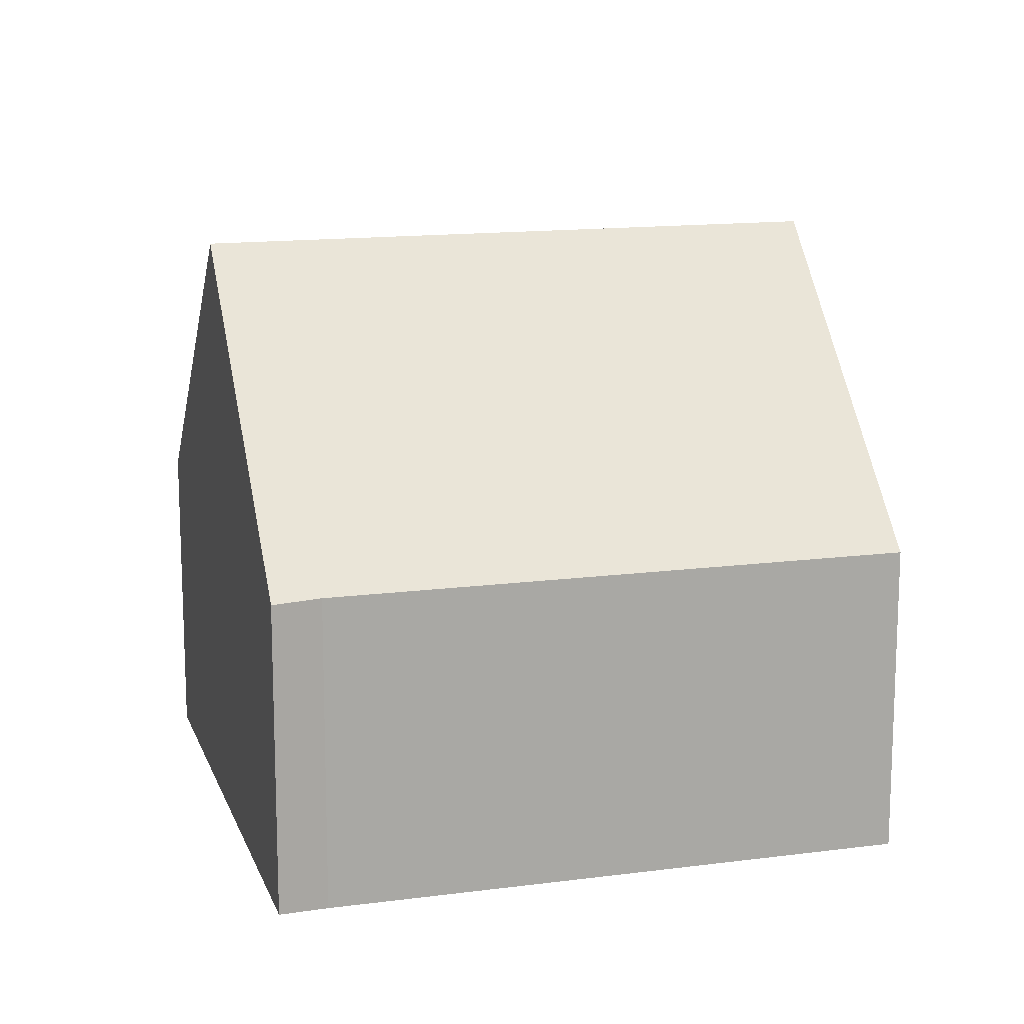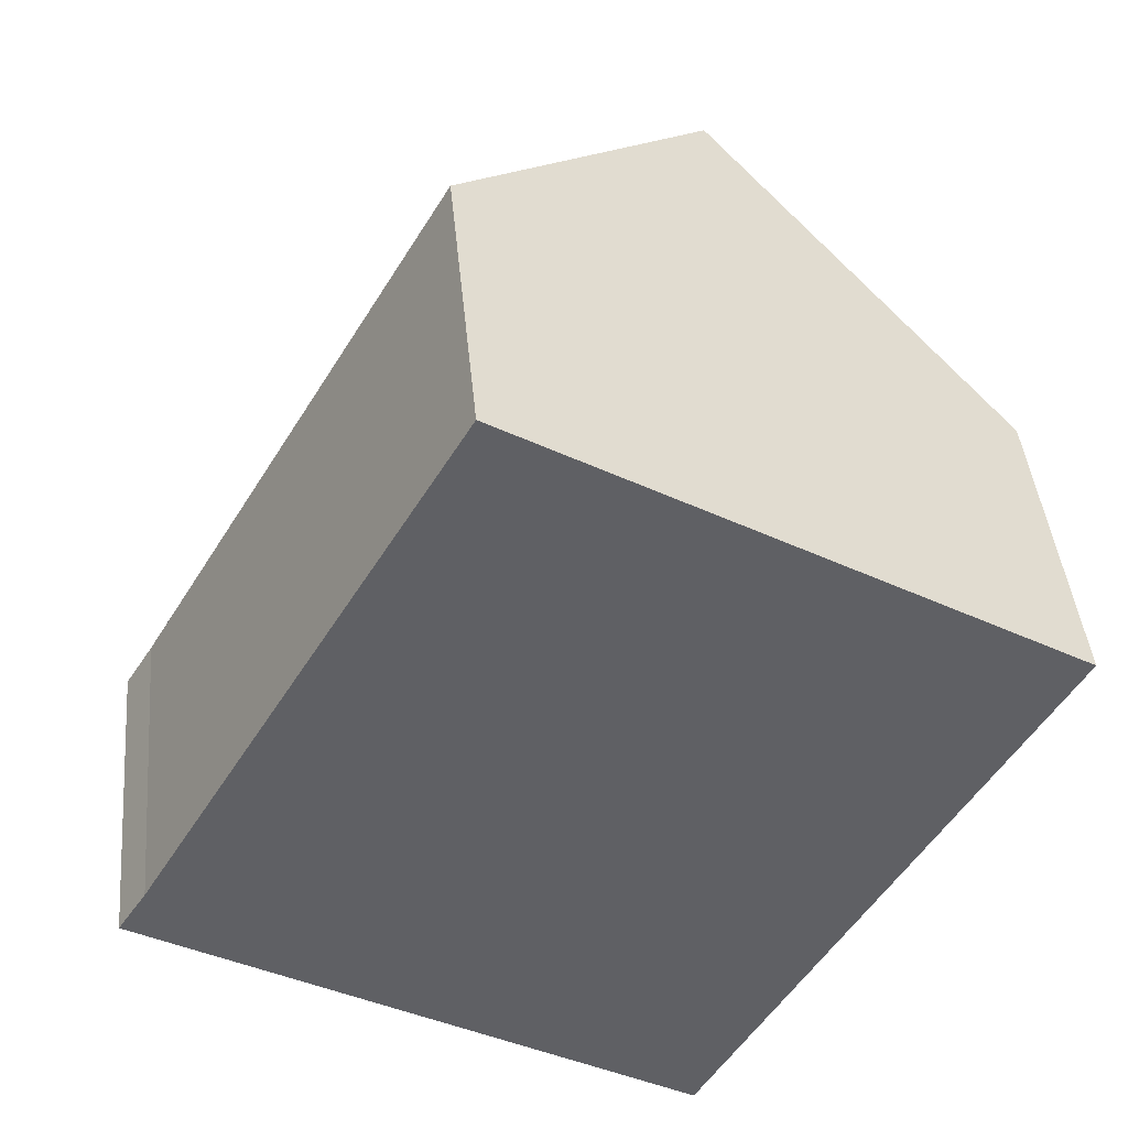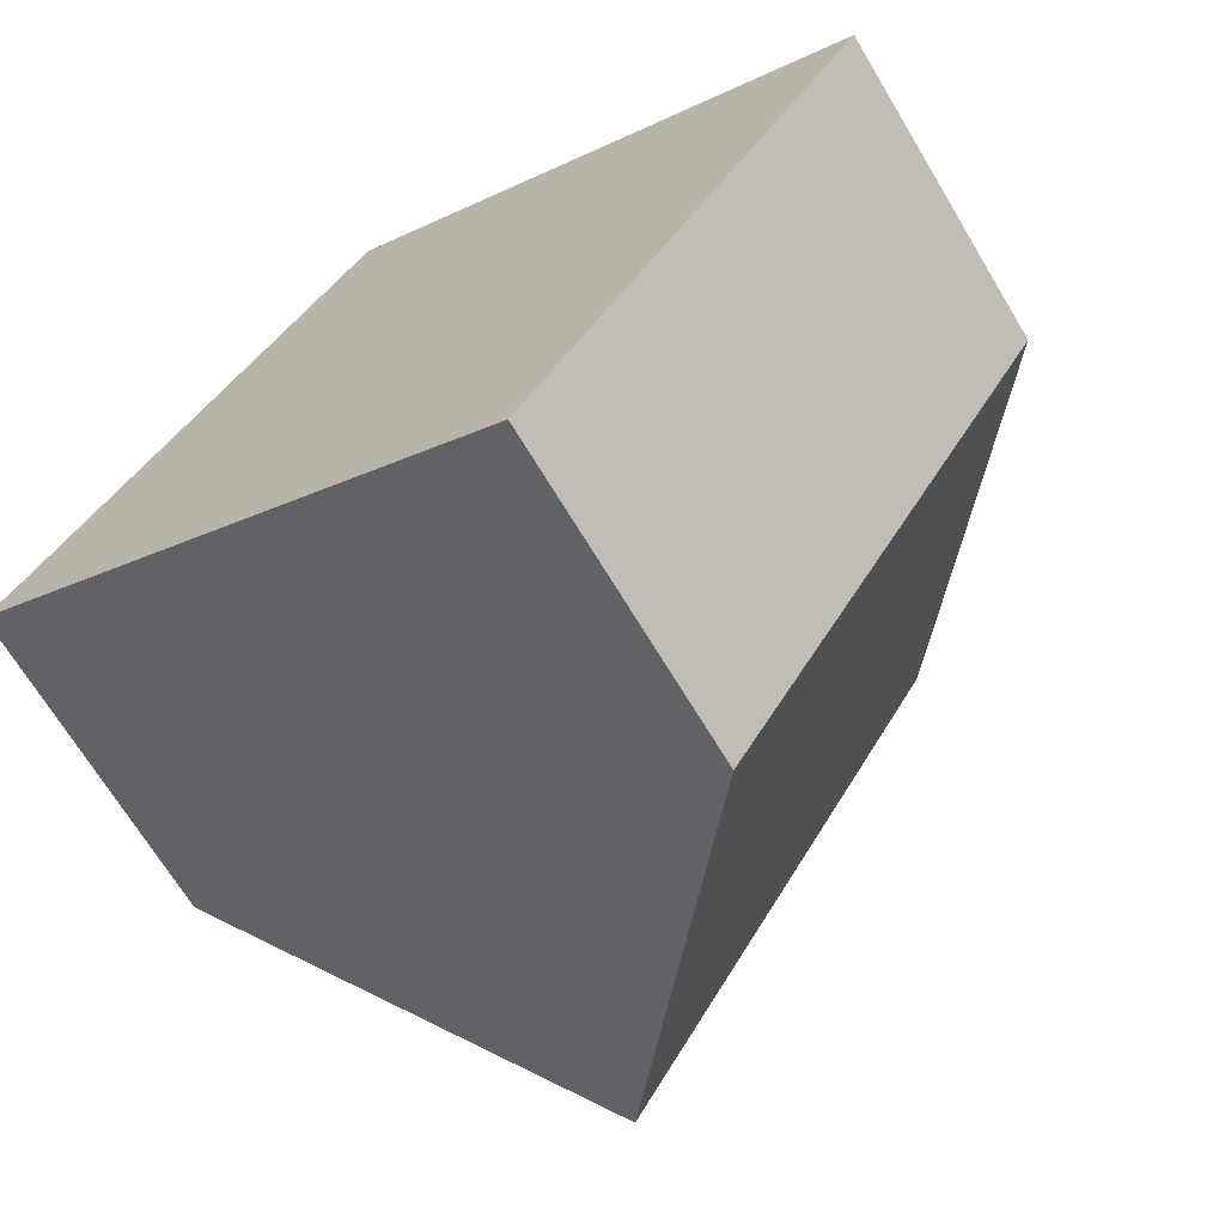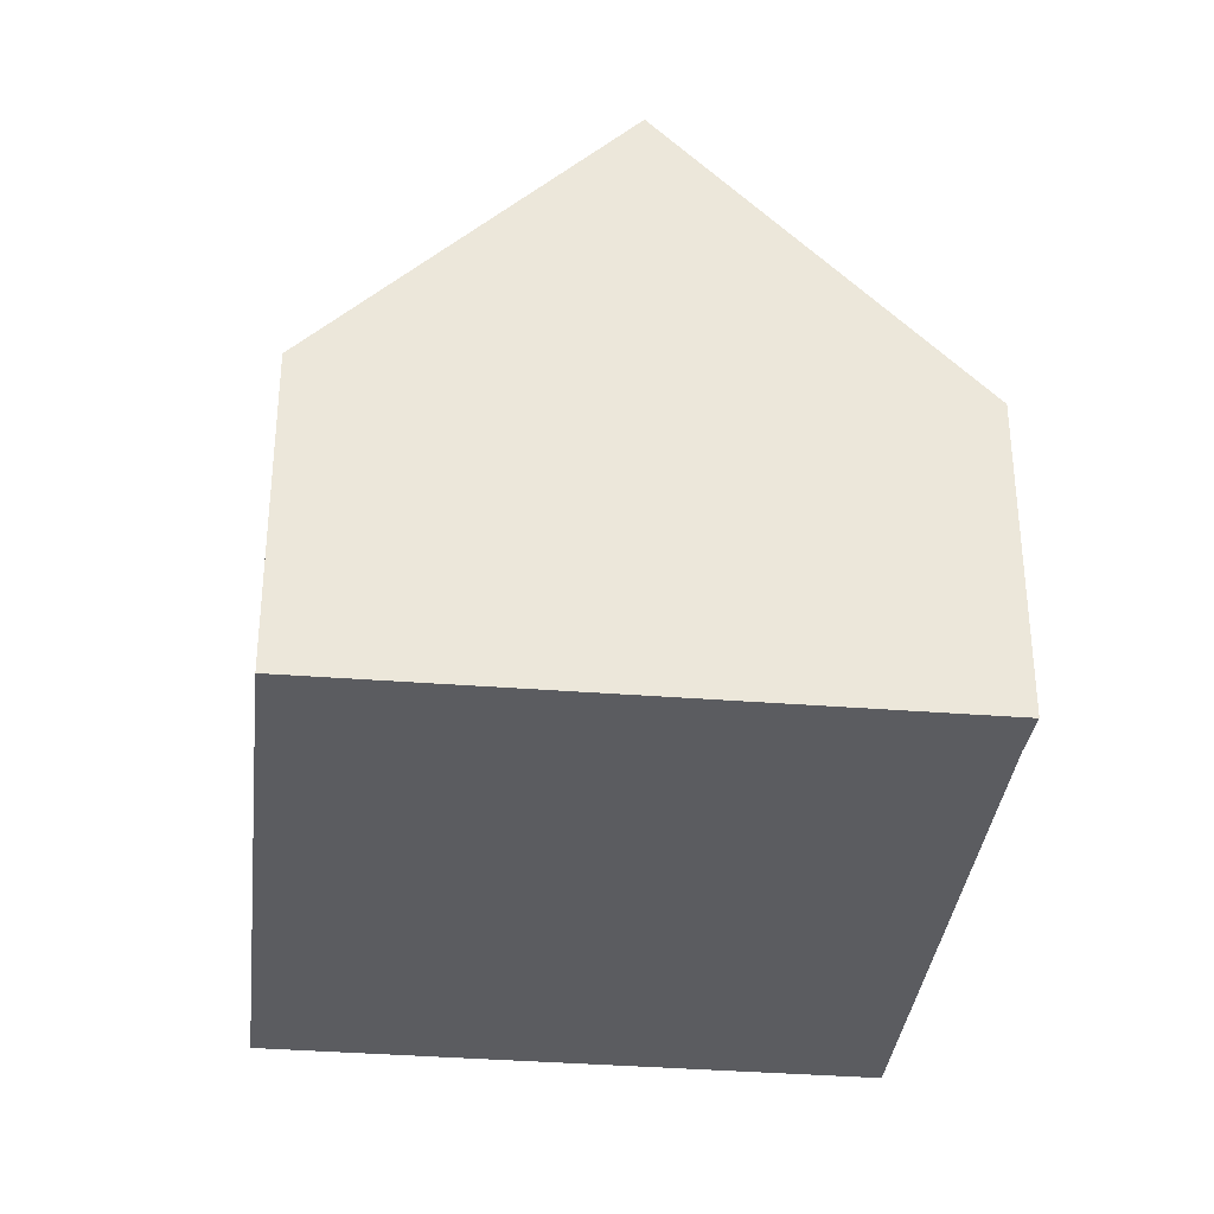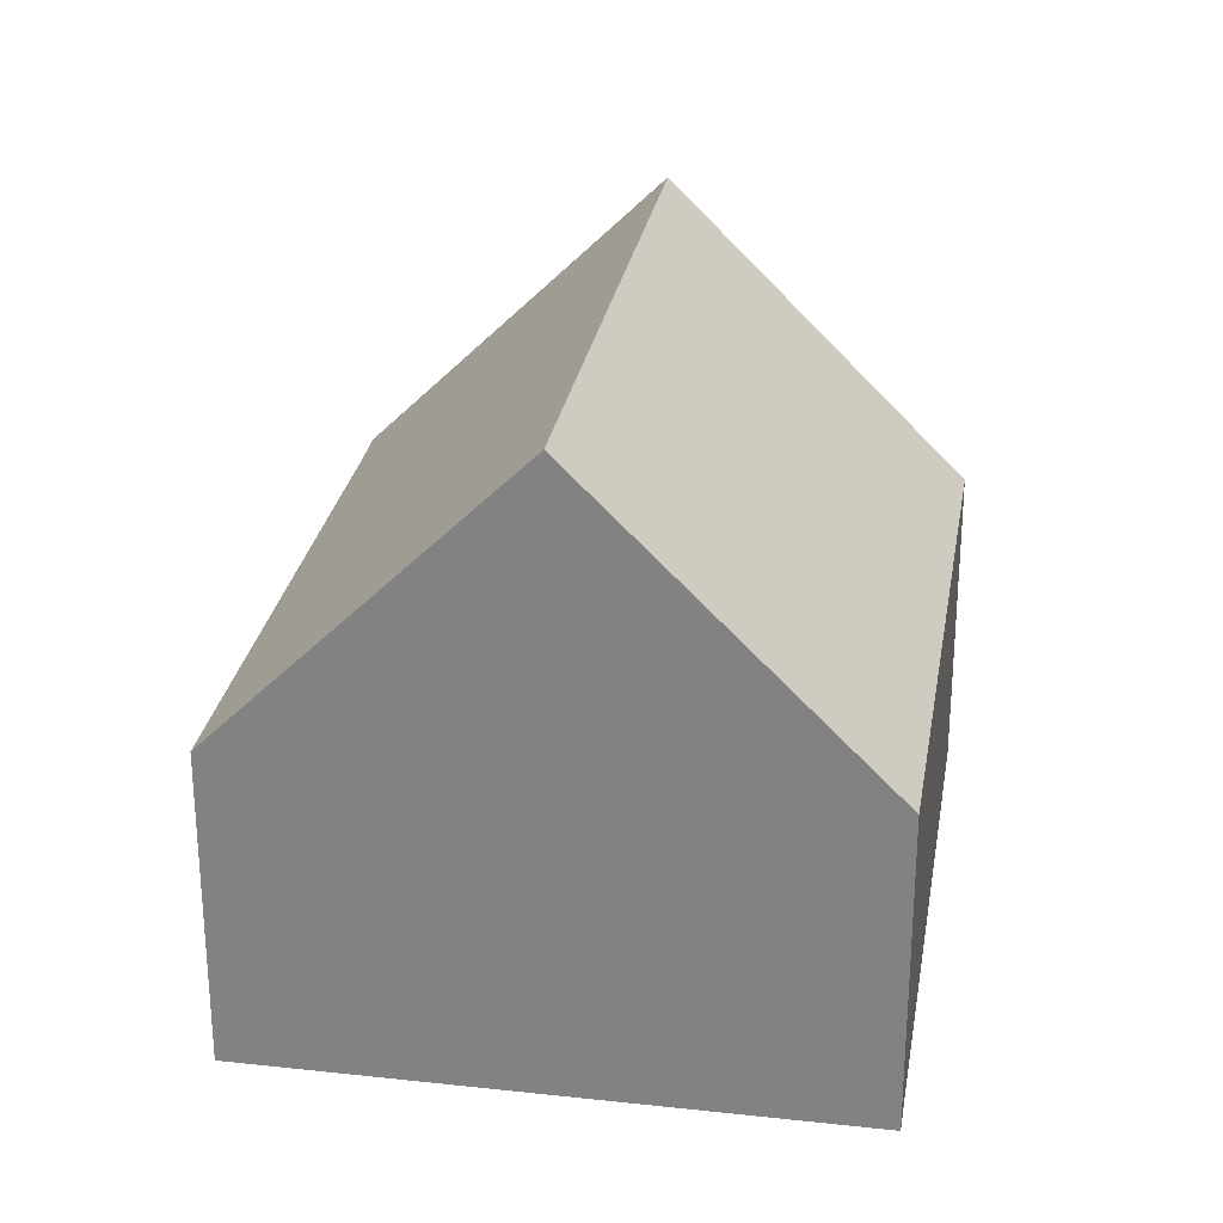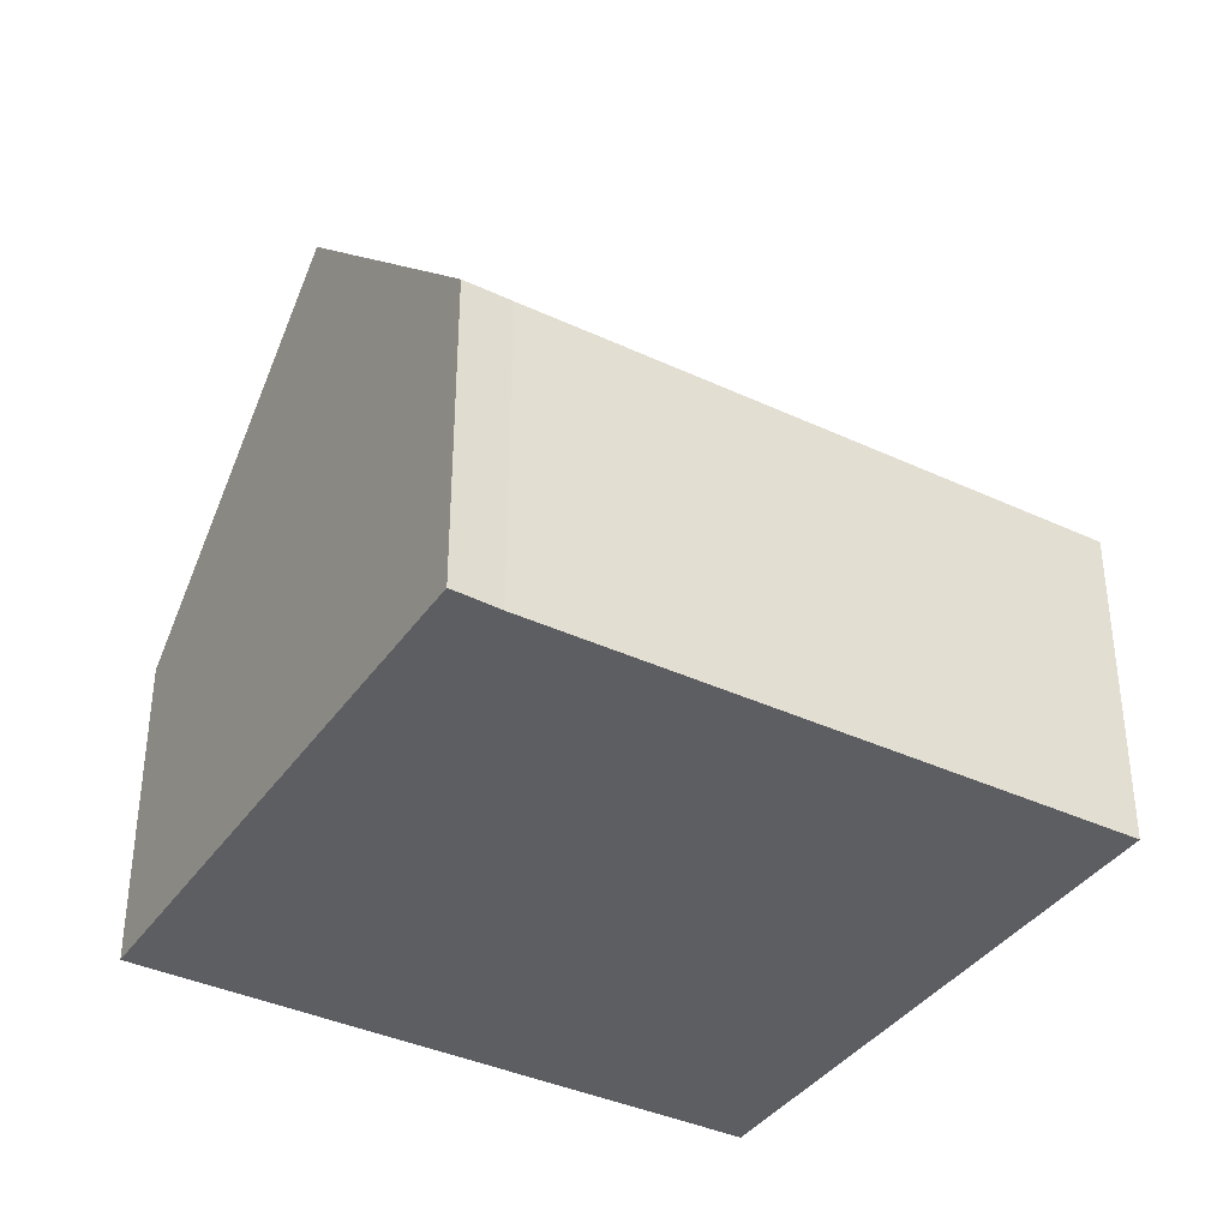
<metadata>
{"format":"obj","ext":"obj","renderer":"f3d","projection":"perspective","resolution":1024,"background":"white","views":[{"elev":14.3,"azim":-75.6,"up":"+Y"},{"elev":42.0,"azim":-5.3,"up":"+Z"},{"elev":-68.7,"azim":31.0,"up":"+Z"},{"elev":-34.9,"azim":-155.7,"up":"+Y"},{"elev":27.6,"azim":40.0,"up":"+Y"},{"elev":-37.9,"azim":-90.3,"up":"+Y"}]}
</metadata>
<code>
v  8.033 4.84 -4.694
v  9.048 9.407 6.159
v  13.04 4.84 3.806
v  4.031 9.407 -2.356
v  0.413 4.84 0.634
v  0 4.806 2.943e-16
v  5.054 4.839 8.512
v  8.033 2.874e-16 -4.694
v  4.031 1.443e-16 -2.356
v  0 0 0
v  0.413 -3.882e-17 0.634
v  5.054 -5.212e-16 8.512
v  9.048 -3.771e-16 6.159
v  13.04 -2.331e-16 3.806
g defaultobject
f 1 2 3
f 2 1 4
f 5 4 6
f 4 5 2
f 2 5 7
f 1 6 4
f 6 1 8
f 6 8 9
f 6 9 10
f 6 11 5
f 11 6 10
f 11 7 5
f 7 11 12
f 7 3 2
f 3 7 12
f 3 12 13
f 3 13 14
f 14 1 3
f 1 14 8
f 14 9 8
f 9 14 10
f 10 14 11
f 11 14 12
f 12 14 13

</code>
